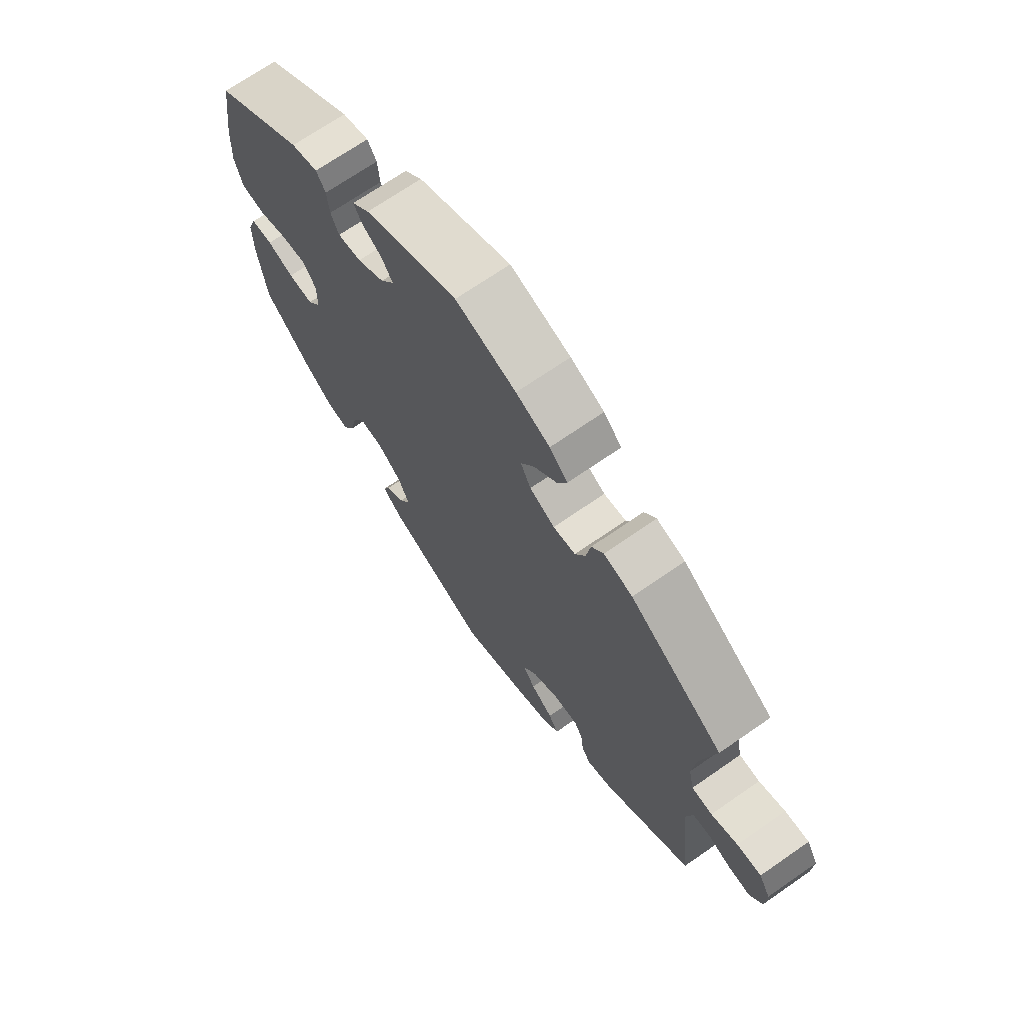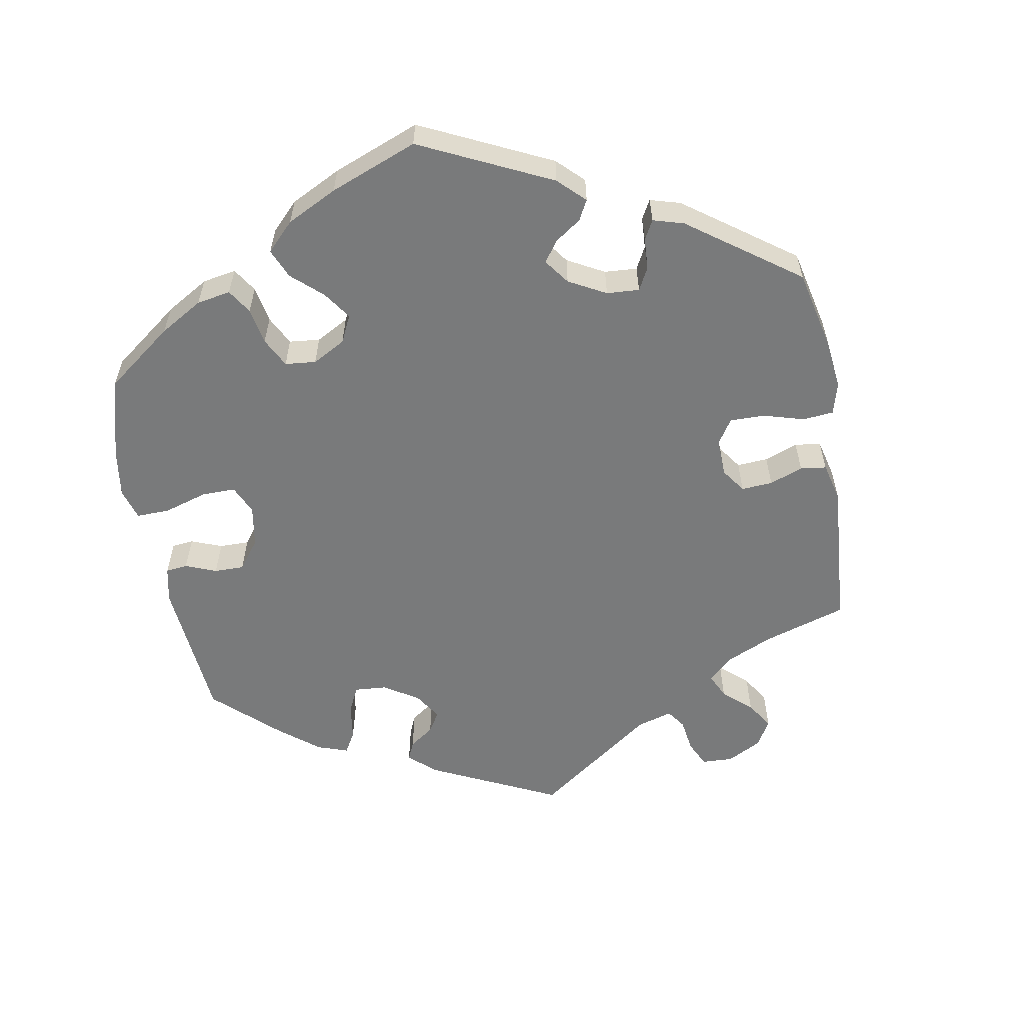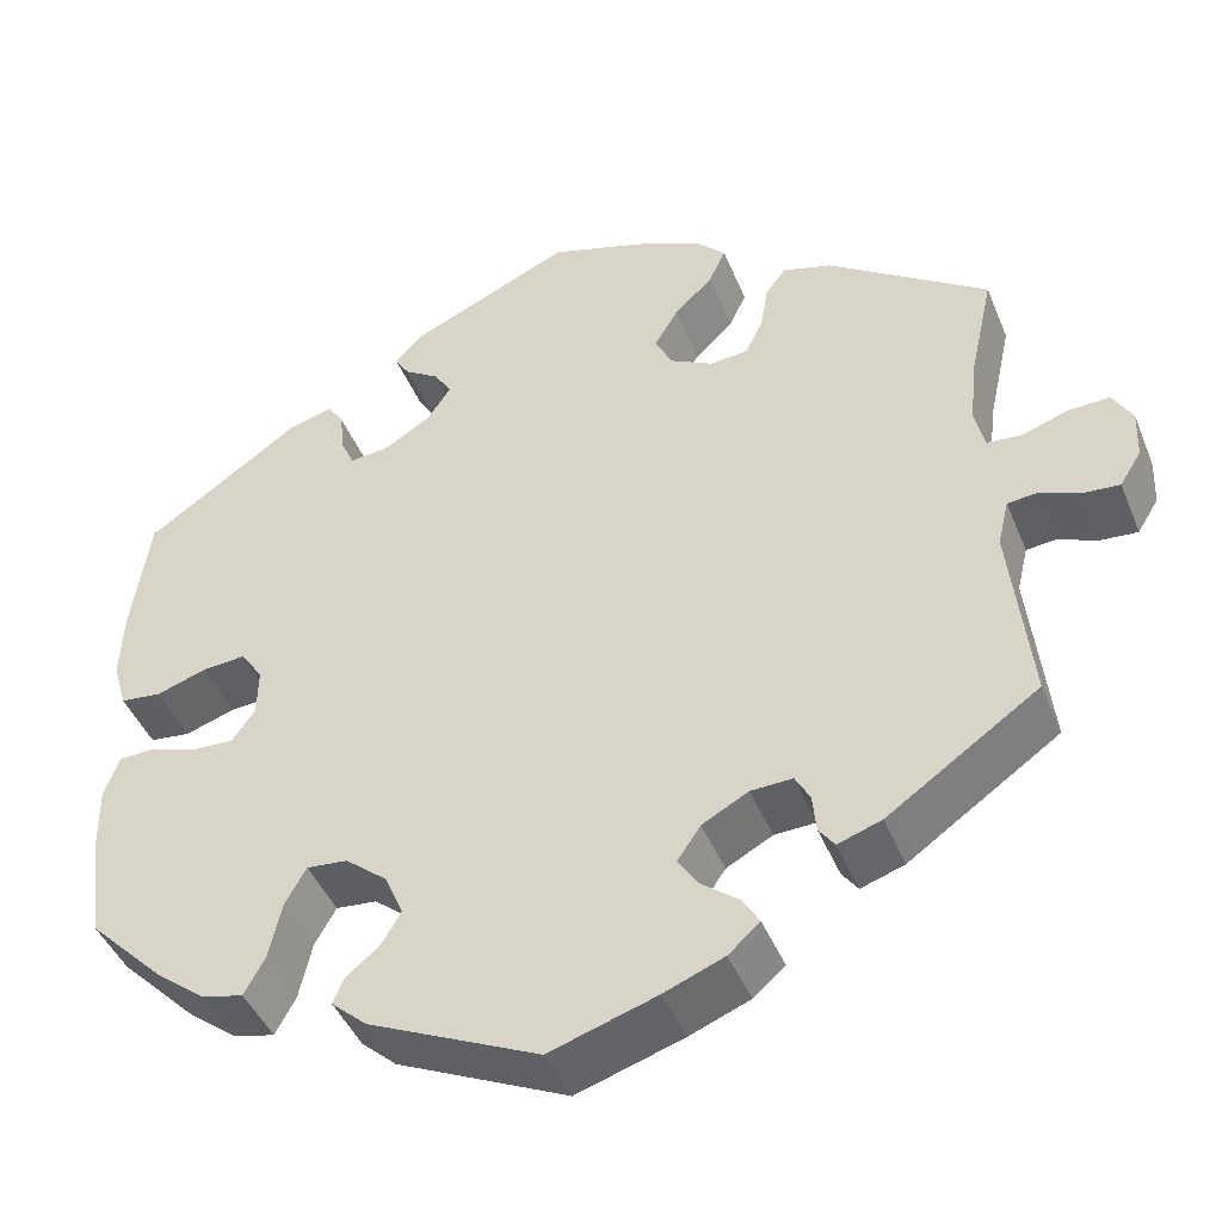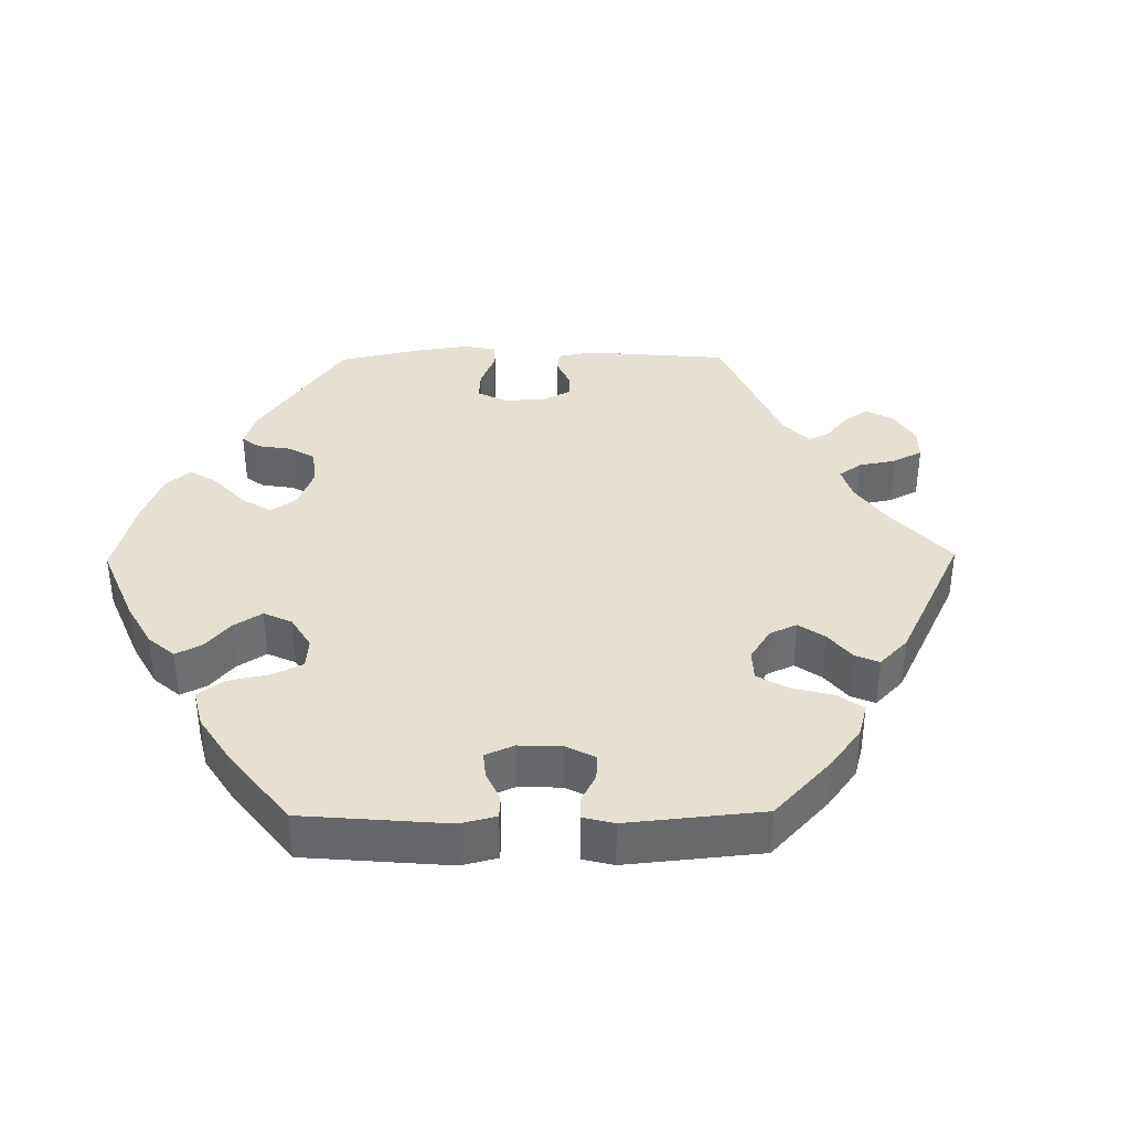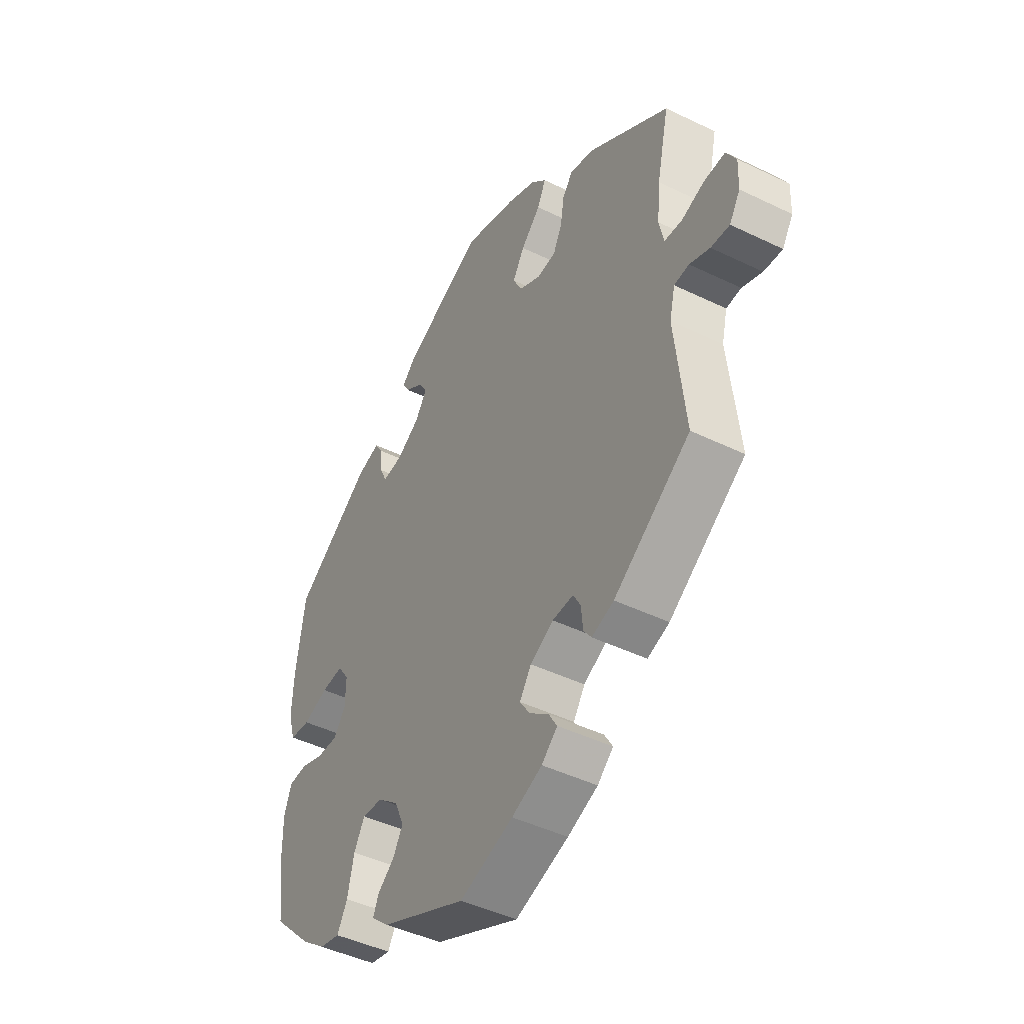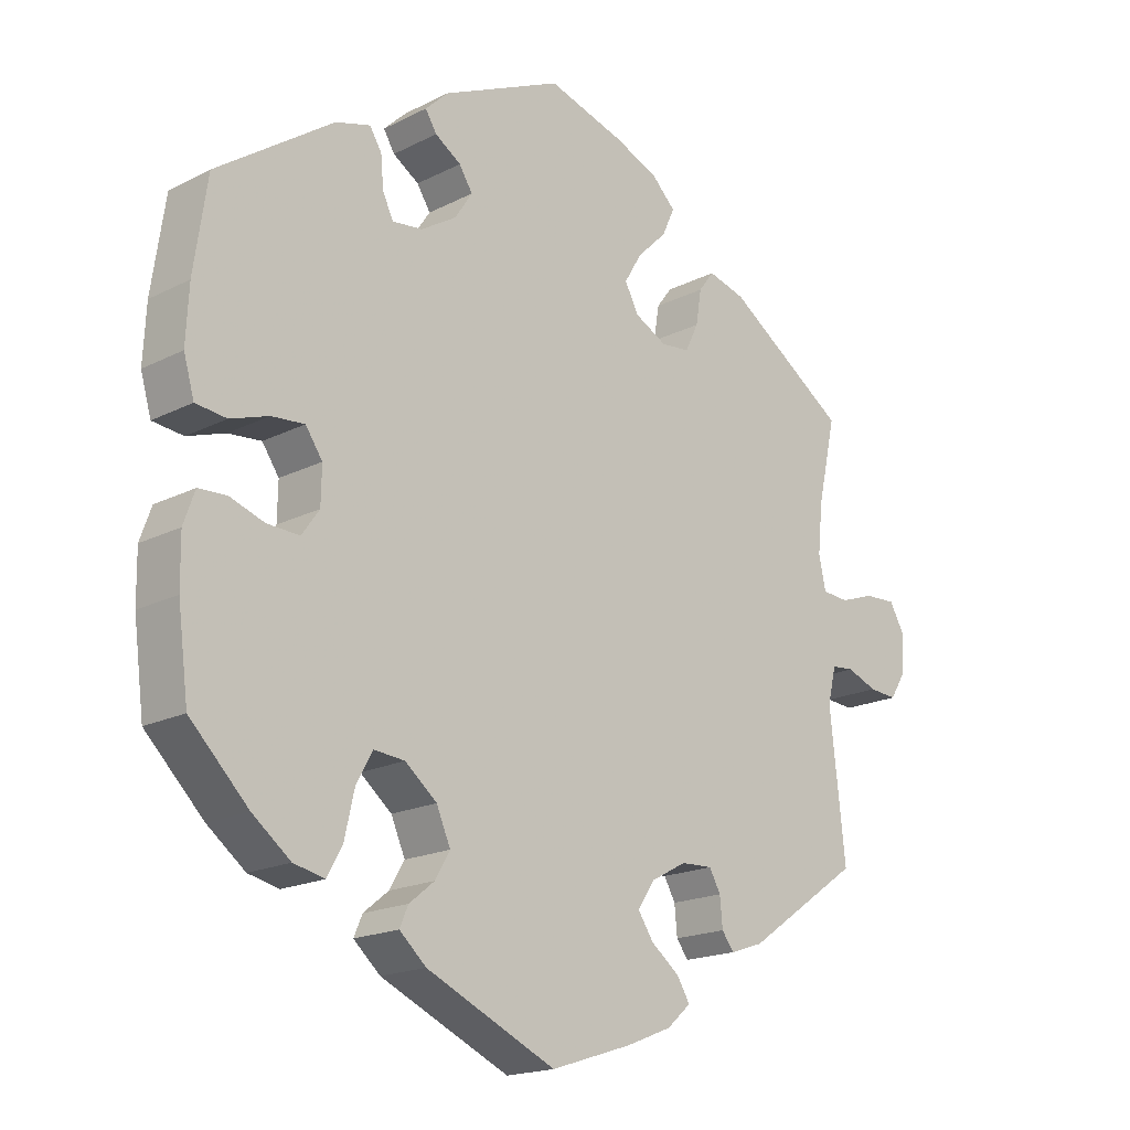
<metadata>
{"format":"obj","ext":"obj","renderer":"f3d","projection":"perspective","resolution":1024,"background":"white","views":[{"elev":69.8,"azim":55.2,"up":"+Z"},{"elev":-58.0,"azim":-50.1,"up":"+Y"},{"elev":-44.1,"azim":21.4,"up":"+Z"},{"elev":37.8,"azim":-30.7,"up":"+Y"},{"elev":-45.2,"azim":60.7,"up":"+Z"},{"elev":-18.2,"azim":-45.5,"up":"+Z"}]}
</metadata>
<code>
v 0.475 0.07 0.172
v 0.468 0.07 0.103
v 0.478 0.07 0.057
v 0.516 0.07 0.054
v 0.565 0.07 0.071
v 0.61 0.07 0.073
v 0.631 0.07 0.036
v 0.629 0.07 -0.017
v 0.606 0.07 -0.054
v 0.566 0.07 -0.051
v 0.523 0.07 -0.034
v 0.491 0.07 -0.037
v 0.479 0.07 -0.087
v 0.501 0.07 -0.288
v 0.338 0.07 -0.401
v 0.291 0.07 -0.417
v 0.274 0.07 -0.394
v 0.27 0.07 -0.353
v 0.254 0.07 -0.324
v 0.209 0.07 -0.326
v 0.159 0.07 -0.353
v 0.134 0.07 -0.39
v 0.156 0.07 -0.423
v 0.197 0.07 -0.455
v 0.215 0.07 -0.485
v 0.181 0.07 -0.515
v 0.116 0.07 -0.541
v 0.001 0.07 -0.578
v -0.183 0.07 -0.494
v -0.221 0.07 -0.46
v -0.209 0.07 -0.432
v -0.173 0.07 -0.403
v -0.152 0.07 -0.367
v -0.172 0.07 -0.321
v -0.217 0.07 -0.284
v -0.261 0.07 -0.28
v -0.284 0.07 -0.321
v -0.298 0.07 -0.383
v -0.32 0.07 -0.423
v -0.364 0.07 -0.413
v -0.418 0.07 -0.371
v -0.501 0.07 -0.288
v -0.516 0.07 -0.172
v -0.517 0.07 -0.103
v -0.501 0.07 -0.058
v -0.461 0.07 -0.056
v -0.412 0.07 -0.073
v -0.366 0.07 -0.075
v -0.341 0.07 -0.04
v -0.34 0.07 0.012
v -0.364 0.07 0.047
v -0.411 0.07 0.043
v -0.465 0.07 0.025
v -0.509 0.07 0.03
v -0.524 0.07 0.082
v -0.52 0.07 0.16
v -0.501 0.07 0.289
v -0.335 0.07 0.404
v -0.286 0.07 0.418
v -0.269 0.07 0.391
v -0.265 0.07 0.347
v -0.25 0.07 0.315
v -0.207 0.07 0.32
v -0.157 0.07 0.351
v -0.132 0.07 0.389
v -0.151 0.07 0.419
v -0.188 0.07 0.443
v -0.204 0.07 0.469
v -0.172 0.07 0.5
v 0 0.07 0.578
v 0.111 0.07 0.544
v 0.173 0.07 0.517
v 0.206 0.07 0.484
v 0.188 0.07 0.445
v 0.146 0.07 0.404
v 0.121 0.07 0.362
v 0.14 0.07 0.325
v 0.186 0.07 0.301
v 0.227 0.07 0.305
v 0.246 0.07 0.344
v 0.254 0.07 0.393
v 0.276 0.07 0.422
v 0.329 0.07 0.407
v 0.501 0.07 0.29
v 0.475 0 0.172
v 0.468 0 0.103
v 0.478 0 0.057
v 0.516 0 0.054
v 0.565 0 0.071
v 0.61 0 0.073
v 0.631 0 0.036
v 0.629 0 -0.017
v 0.606 0 -0.054
v 0.566 0 -0.051
v 0.523 0 -0.034
v 0.491 0 -0.037
v 0.479 0 -0.087
v 0.501 0 -0.288
v 0.338 0 -0.401
v 0.291 0 -0.417
v 0.274 0 -0.394
v 0.27 0 -0.353
v 0.254 0 -0.324
v 0.209 0 -0.326
v 0.159 0 -0.353
v 0.134 0 -0.39
v 0.156 0 -0.423
v 0.197 0 -0.455
v 0.215 0 -0.485
v 0.181 0 -0.515
v 0.116 0 -0.541
v 0.001 0 -0.578
v -0.183 0 -0.494
v -0.221 0 -0.46
v -0.209 0 -0.432
v -0.173 0 -0.403
v -0.152 0 -0.367
v -0.172 0 -0.321
v -0.217 0 -0.284
v -0.261 0 -0.28
v -0.284 0 -0.321
v -0.298 0 -0.383
v -0.32 0 -0.423
v -0.364 0 -0.413
v -0.418 0 -0.371
v -0.501 0 -0.288
v -0.516 0 -0.172
v -0.517 0 -0.103
v -0.501 0 -0.058
v -0.461 0 -0.056
v -0.412 0 -0.073
v -0.366 0 -0.075
v -0.341 0 -0.04
v -0.34 0 0.012
v -0.364 0 0.047
v -0.411 0 0.043
v -0.465 0 0.025
v -0.509 0 0.03
v -0.524 0 0.082
v -0.52 0 0.16
v -0.501 0 0.289
v -0.335 0 0.404
v -0.286 0 0.418
v -0.269 0 0.391
v -0.265 0 0.347
v -0.25 0 0.315
v -0.207 0 0.32
v -0.157 0 0.351
v -0.132 0 0.389
v -0.151 0 0.419
v -0.188 0 0.443
v -0.204 0 0.469
v -0.172 0 0.5
v 0 0 0.578
v 0.111 0 0.544
v 0.173 0 0.517
v 0.206 0 0.484
v 0.188 0 0.445
v 0.146 0 0.404
v 0.121 0 0.362
v 0.14 0 0.325
v 0.186 0 0.301
v 0.227 0 0.305
v 0.246 0 0.344
v 0.254 0 0.393
v 0.276 0 0.422
v 0.329 0 0.407
v 0.501 0 0.29
f 83 84 1
f 80 81 82 83
f 79 80 83 1
f 78 79 1 2
f 77 78 2 3
f 72 73 74 75
f 72 75 76
f 71 72 76
f 70 71 76
f 69 70 76 77
f 66 67 68 69
f 65 66 69 77
f 58 59 60 61
f 58 61 62
f 57 58 62
f 56 57 62
f 55 56 62 63
f 52 53 54 55
f 51 52 55 63
f 44 45 46 47
f 44 47 48
f 43 44 48
f 42 43 48
f 41 42 48 49
f 37 38 39 40
f 36 37 40 41
f 29 30 31 32
f 29 32 33
f 28 29 33
f 27 28 33 34
f 23 24 25 26
f 22 23 26 27
f 15 16 17 18
f 13 14 15 18
f 12 13 18 19
f 8 9 10 11
f 8 11 12
f 7 8 12
f 4 5 6 7
f 3 4 7 12
f 64 65 77 3
f 50 51 63 64
f 49 50 64 3
f 36 41 49
f 35 36 49 3
f 22 27 34 35
f 21 22 35
f 20 21 35 3
f 3 12 19 20
f 85 168 167
f 167 166 165 164
f 85 167 164 163
f 86 85 163 162
f 87 86 162 161
f 159 158 157 156
f 160 159 156
f 160 156 155
f 160 155 154
f 161 160 154 153
f 153 152 151 150
f 161 153 150 149
f 145 144 143 142
f 146 145 142
f 146 142 141
f 146 141 140
f 147 146 140 139
f 139 138 137 136
f 147 139 136 135
f 131 130 129 128
f 132 131 128
f 132 128 127
f 132 127 126
f 133 132 126 125
f 124 123 122 121
f 125 124 121 120
f 116 115 114 113
f 117 116 113
f 117 113 112
f 118 117 112 111
f 110 109 108 107
f 111 110 107 106
f 102 101 100 99
f 102 99 98 97
f 103 102 97 96
f 95 94 93 92
f 96 95 92
f 96 92 91
f 91 90 89 88
f 96 91 88 87
f 87 161 149 148
f 148 147 135 134
f 87 148 134 133
f 133 125 120
f 87 133 120 119
f 119 118 111 106
f 119 106 105
f 87 119 105 104
f 104 103 96 87
f 1 85 86 2
f 2 86 87 3
f 3 87 88 4
f 4 88 89 5
f 5 89 90 6
f 6 90 91 7
f 7 91 92 8
f 8 92 93 9
f 9 93 94 10
f 10 94 95 11
f 11 95 96 12
f 12 96 97 13
f 13 97 98 14
f 14 98 99 15
f 15 99 100 16
f 16 100 101 17
f 17 101 102 18
f 18 102 103 19
f 19 103 104 20
f 20 104 105 21
f 21 105 106 22
f 22 106 107 23
f 23 107 108 24
f 24 108 109 25
f 25 109 110 26
f 26 110 111 27
f 27 111 112 28
f 28 112 113 29
f 29 113 114 30
f 30 114 115 31
f 31 115 116 32
f 32 116 117 33
f 33 117 118 34
f 34 118 119 35
f 35 119 120 36
f 36 120 121 37
f 37 121 122 38
f 38 122 123 39
f 39 123 124 40
f 40 124 125 41
f 41 125 126 42
f 42 126 127 43
f 43 127 128 44
f 44 128 129 45
f 45 129 130 46
f 46 130 131 47
f 47 131 132 48
f 48 132 133 49
f 49 133 134 50
f 50 134 135 51
f 51 135 136 52
f 52 136 137 53
f 53 137 138 54
f 54 138 139 55
f 55 139 140 56
f 56 140 141 57
f 57 141 142 58
f 58 142 143 59
f 59 143 144 60
f 60 144 145 61
f 61 145 146 62
f 62 146 147 63
f 63 147 148 64
f 64 148 149 65
f 65 149 150 66
f 66 150 151 67
f 67 151 152 68
f 68 152 153 69
f 69 153 154 70
f 70 154 155 71
f 71 155 156 72
f 72 156 157 73
f 73 157 158 74
f 74 158 159 75
f 75 159 160 76
f 76 160 161 77
f 77 161 162 78
f 78 162 163 79
f 79 163 164 80
f 80 164 165 81
f 81 165 166 82
f 82 166 167 83
f 83 167 168 84
f 84 168 85 1

</code>
